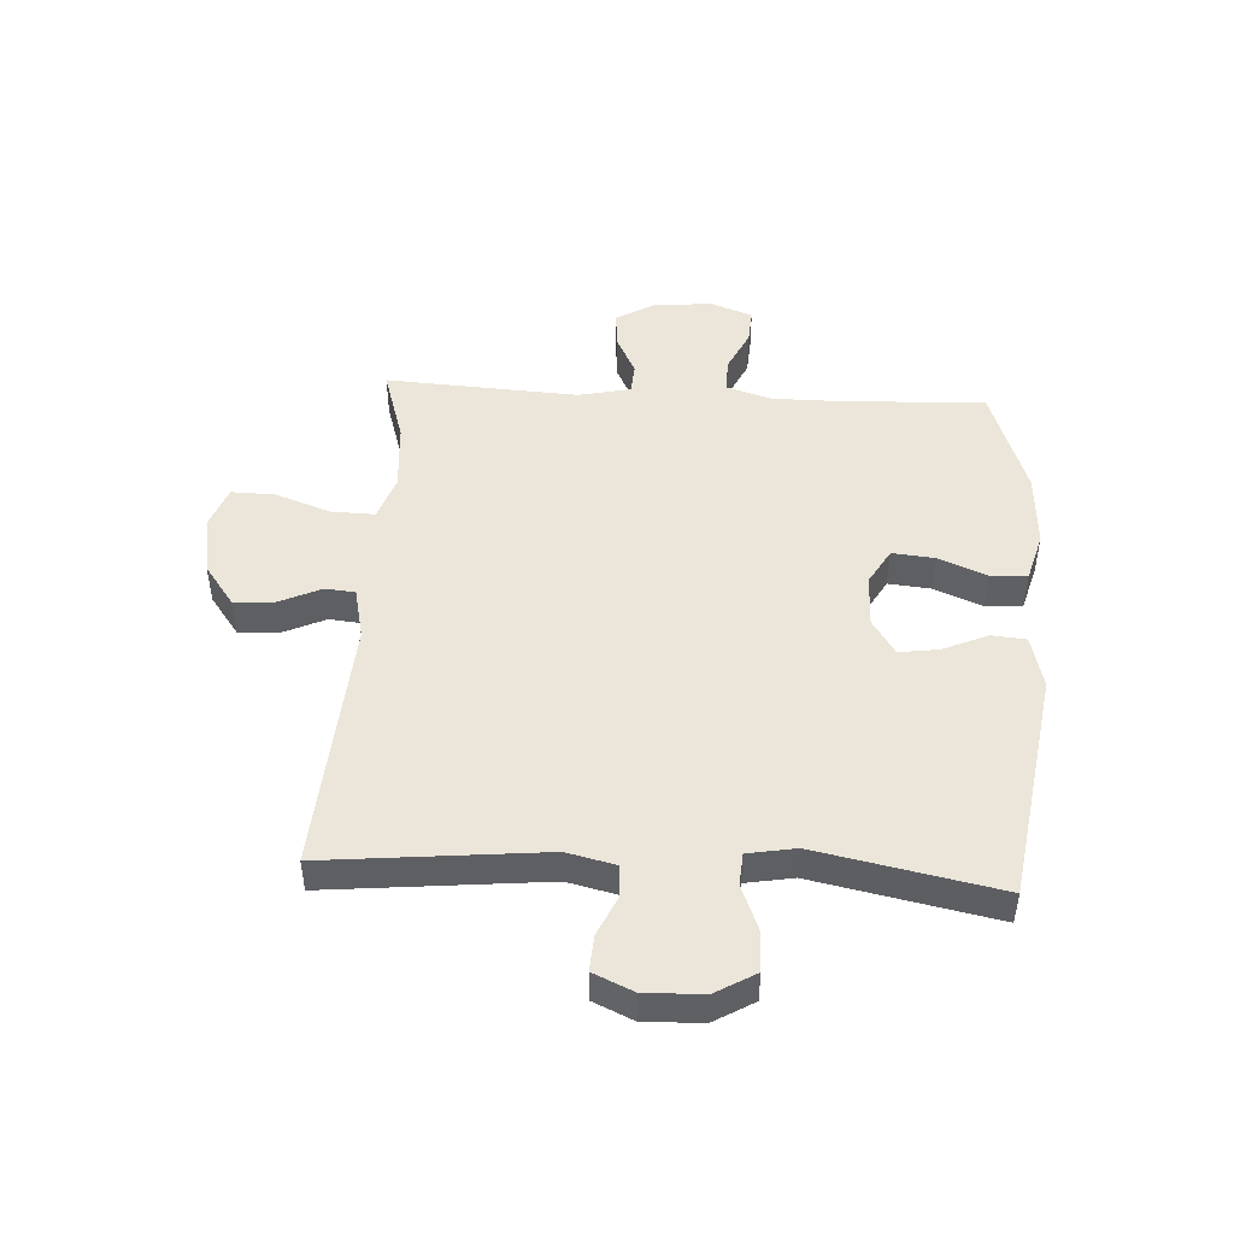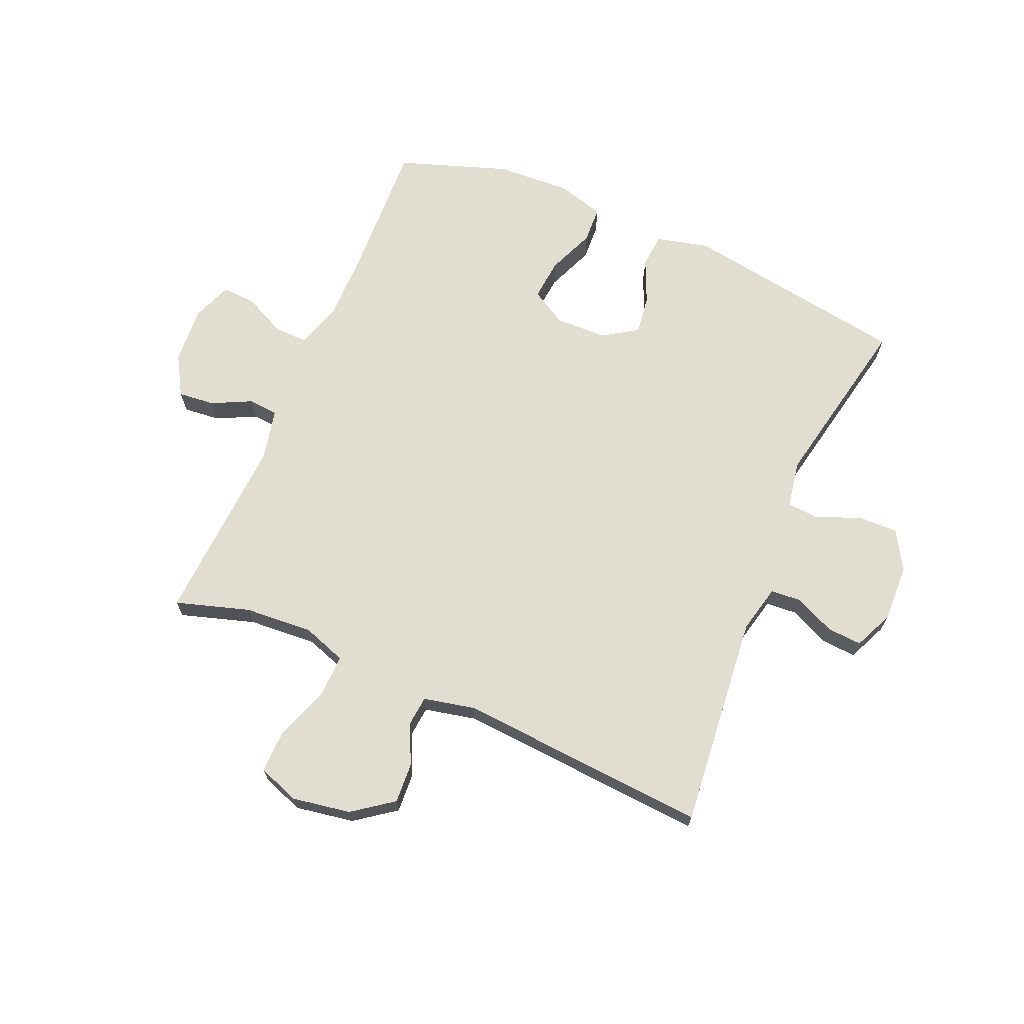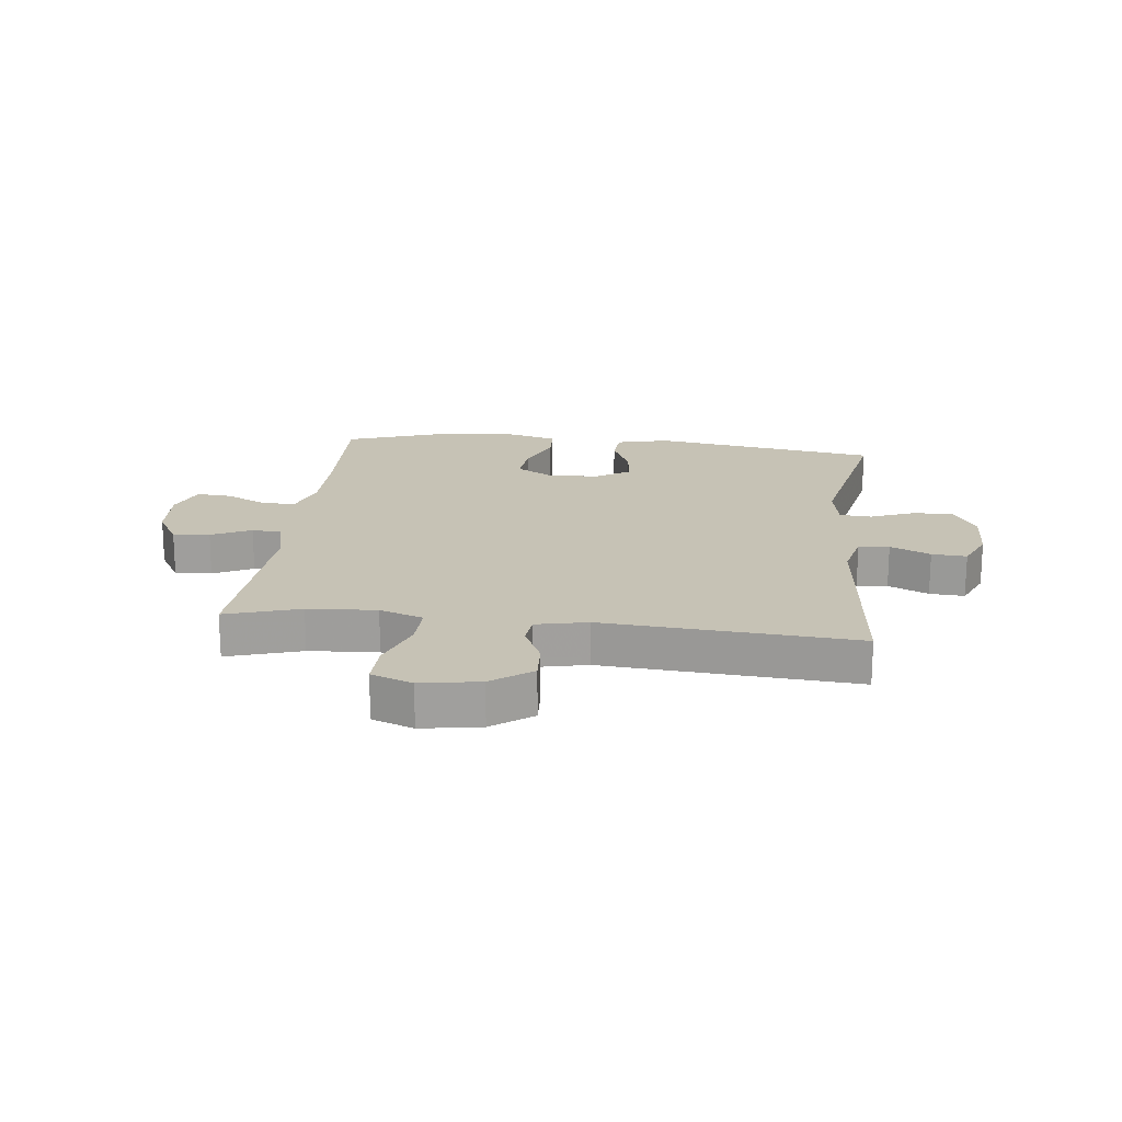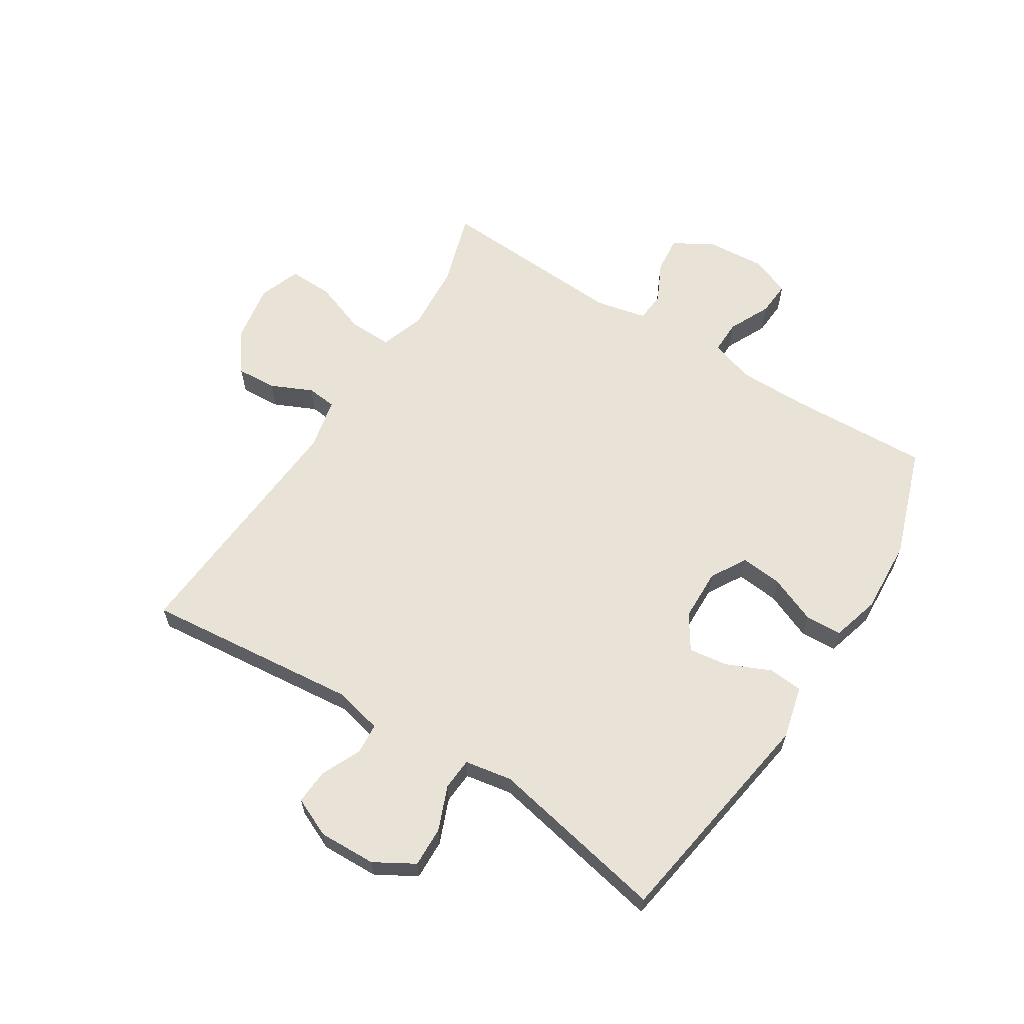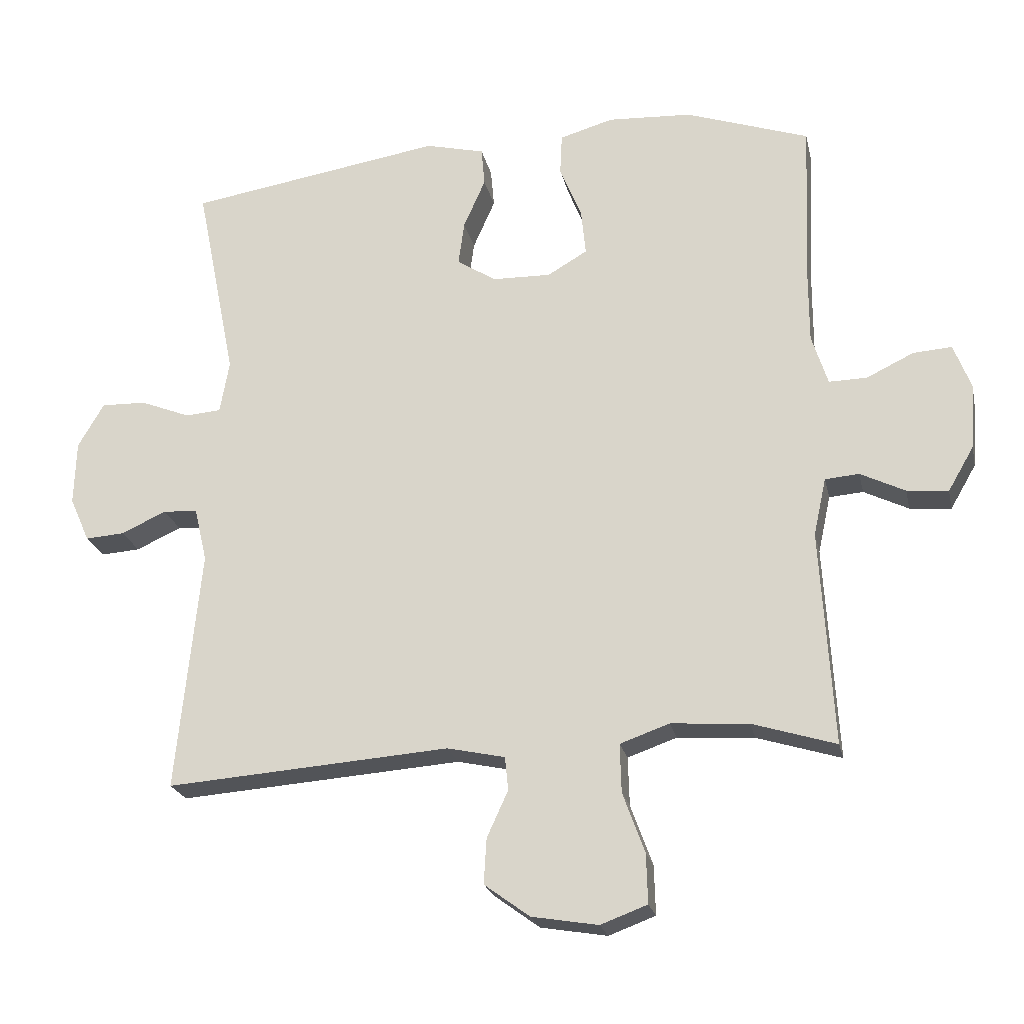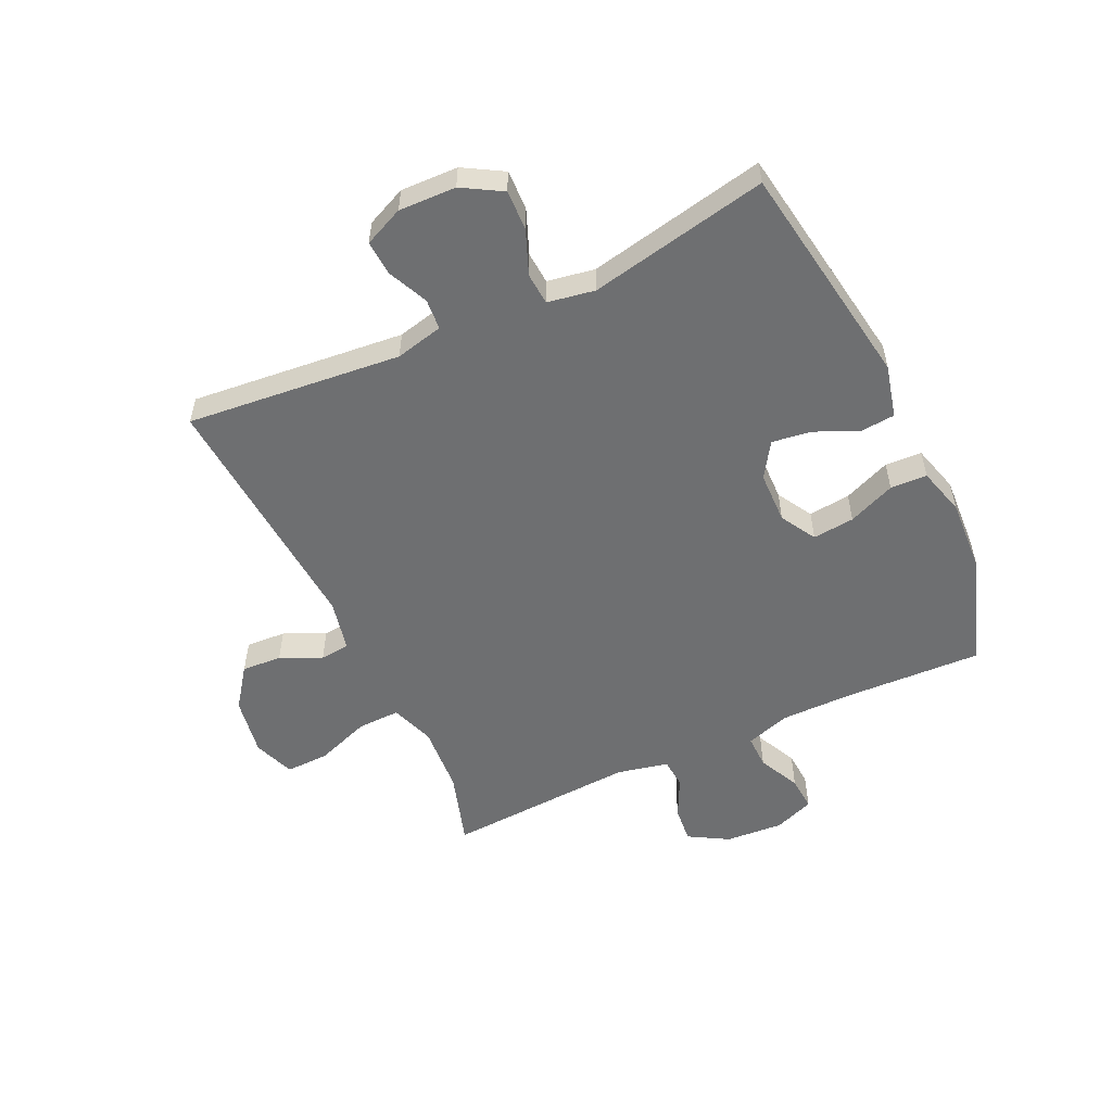
<metadata>
{"format":"obj","ext":"obj","renderer":"f3d","projection":"perspective","resolution":1024,"background":"white","views":[{"elev":47.6,"azim":-86.8,"up":"+Y"},{"elev":68.5,"azim":-156.8,"up":"+Y"},{"elev":18.9,"azim":-173.4,"up":"+Y"},{"elev":62.5,"azim":-57.8,"up":"+Y"},{"elev":-22.6,"azim":12.2,"up":"+Z"},{"elev":-54.6,"azim":-64.9,"up":"+Y"}]}
</metadata>
<code>
v -0.5 0.07 0.5
v -0.115 0.07 0.561
v -0.026 0.07 0.539
v -0.021 0.07 0.481
v -0.054 0.07 0.406
v -0.063 0.07 0.34
v -0.004 0.07 0.302
v 0.084 0.07 0.3
v 0.144 0.07 0.335
v 0.137 0.07 0.406
v 0.104 0.07 0.486
v 0.107 0.07 0.548
v 0.188 0.07 0.571
v 0.314 0.07 0.564
v 0.5 0.07 0.5
v 0.49 0.07 0.264
v 0.49 0.07 0.145
v 0.514 0.07 0.069
v 0.571 0.07 0.07
v 0.642 0.07 0.104
v 0.7 0.07 0.108
v 0.726 0.07 0.04
v 0.719 0.07 -0.058
v 0.68 0.07 -0.125
v 0.618 0.07 -0.119
v 0.551 0.07 -0.086
v 0.5 0.07 -0.09
v 0.481 0.07 -0.177
v 0.5 0.07 -0.5
v 0.374 0.07 -0.461
v 0.258 0.07 -0.453
v 0.184 0.07 -0.479
v 0.186 0.07 -0.552
v 0.219 0.07 -0.643
v 0.221 0.07 -0.717
v 0.151 0.07 -0.743
v 0.051 0.07 -0.726
v -0.017 0.07 -0.676
v -0.013 0.07 -0.608
v 0.019 0.07 -0.538
v 0.014 0.07 -0.488
v -0.073 0.07 -0.469
v -0.5 0.07 -0.5
v -0.464 0.07 -0.136
v -0.483 0.07 -0.055
v -0.535 0.07 -0.051
v -0.603 0.07 -0.082
v -0.662 0.07 -0.086
v -0.692 0.07 -0.019
v -0.689 0.07 0.078
v -0.65 0.07 0.145
v -0.582 0.07 0.143
v -0.507 0.07 0.113
v -0.453 0.07 0.117
v -0.439 0.07 0.197
v -0.5 0 0.5
v -0.115 0 0.561
v -0.026 0 0.539
v -0.021 0 0.481
v -0.054 0 0.406
v -0.063 0 0.34
v -0.004 0 0.302
v 0.084 0 0.3
v 0.144 0 0.335
v 0.137 0 0.406
v 0.104 0 0.486
v 0.107 0 0.548
v 0.188 0 0.571
v 0.314 0 0.564
v 0.5 0 0.5
v 0.49 0 0.264
v 0.49 0 0.145
v 0.514 0 0.069
v 0.571 0 0.07
v 0.642 0 0.104
v 0.7 0 0.108
v 0.726 0 0.04
v 0.719 0 -0.058
v 0.68 0 -0.125
v 0.618 0 -0.119
v 0.551 0 -0.086
v 0.5 0 -0.09
v 0.481 0 -0.177
v 0.5 0 -0.5
v 0.374 0 -0.461
v 0.258 0 -0.453
v 0.184 0 -0.479
v 0.186 0 -0.552
v 0.219 0 -0.643
v 0.221 0 -0.717
v 0.151 0 -0.743
v 0.051 0 -0.726
v -0.017 0 -0.676
v -0.013 0 -0.608
v 0.019 0 -0.538
v 0.014 0 -0.488
v -0.073 0 -0.469
v -0.5 0 -0.5
v -0.464 0 -0.136
v -0.483 0 -0.055
v -0.535 0 -0.051
v -0.603 0 -0.082
v -0.662 0 -0.086
v -0.692 0 -0.019
v -0.689 0 0.078
v -0.65 0 0.145
v -0.582 0 0.143
v -0.507 0 0.113
v -0.453 0 0.117
v -0.439 0 0.197
f 50 51 52 53
f 50 53 54
f 49 50 54
f 46 47 48 49
f 45 46 49 54
f 44 45 54 55
f 42 43 44
f 41 42 44 55
f 37 38 39 40
f 37 40 41
f 36 37 41
f 33 34 35 36
f 32 33 36 41
f 31 32 41 55
f 28 29 30
f 27 28 30 31
f 23 24 25 26
f 23 26 27
f 22 23 27
f 19 20 21 22
f 18 19 22 27
f 17 18 27 31
f 13 14 15 16
f 10 11 12 13
f 9 10 13 16
f 8 9 16 17
f 2 3 4 5
f 2 5 6
f 1 2 6
f 55 1 6 7
f 17 31 55
f 7 8 17 55
f 108 107 106 105
f 109 108 105
f 109 105 104
f 104 103 102 101
f 109 104 101 100
f 110 109 100 99
f 99 98 97
f 110 99 97 96
f 95 94 93 92
f 96 95 92
f 96 92 91
f 91 90 89 88
f 96 91 88 87
f 110 96 87 86
f 85 84 83
f 86 85 83 82
f 81 80 79 78
f 82 81 78
f 82 78 77
f 77 76 75 74
f 82 77 74 73
f 86 82 73 72
f 71 70 69 68
f 68 67 66 65
f 71 68 65 64
f 72 71 64 63
f 60 59 58 57
f 61 60 57
f 61 57 56
f 62 61 56 110
f 110 86 72
f 110 72 63 62
f 1 56 57 2
f 2 57 58 3
f 3 58 59 4
f 4 59 60 5
f 5 60 61 6
f 6 61 62 7
f 7 62 63 8
f 8 63 64 9
f 9 64 65 10
f 10 65 66 11
f 11 66 67 12
f 12 67 68 13
f 13 68 69 14
f 14 69 70 15
f 15 70 71 16
f 16 71 72 17
f 17 72 73 18
f 18 73 74 19
f 19 74 75 20
f 20 75 76 21
f 21 76 77 22
f 22 77 78 23
f 23 78 79 24
f 24 79 80 25
f 25 80 81 26
f 26 81 82 27
f 27 82 83 28
f 28 83 84 29
f 29 84 85 30
f 30 85 86 31
f 31 86 87 32
f 32 87 88 33
f 33 88 89 34
f 34 89 90 35
f 35 90 91 36
f 36 91 92 37
f 37 92 93 38
f 38 93 94 39
f 39 94 95 40
f 40 95 96 41
f 41 96 97 42
f 42 97 98 43
f 43 98 99 44
f 44 99 100 45
f 45 100 101 46
f 46 101 102 47
f 47 102 103 48
f 48 103 104 49
f 49 104 105 50
f 50 105 106 51
f 51 106 107 52
f 52 107 108 53
f 53 108 109 54
f 54 109 110 55
f 55 110 56 1

</code>
